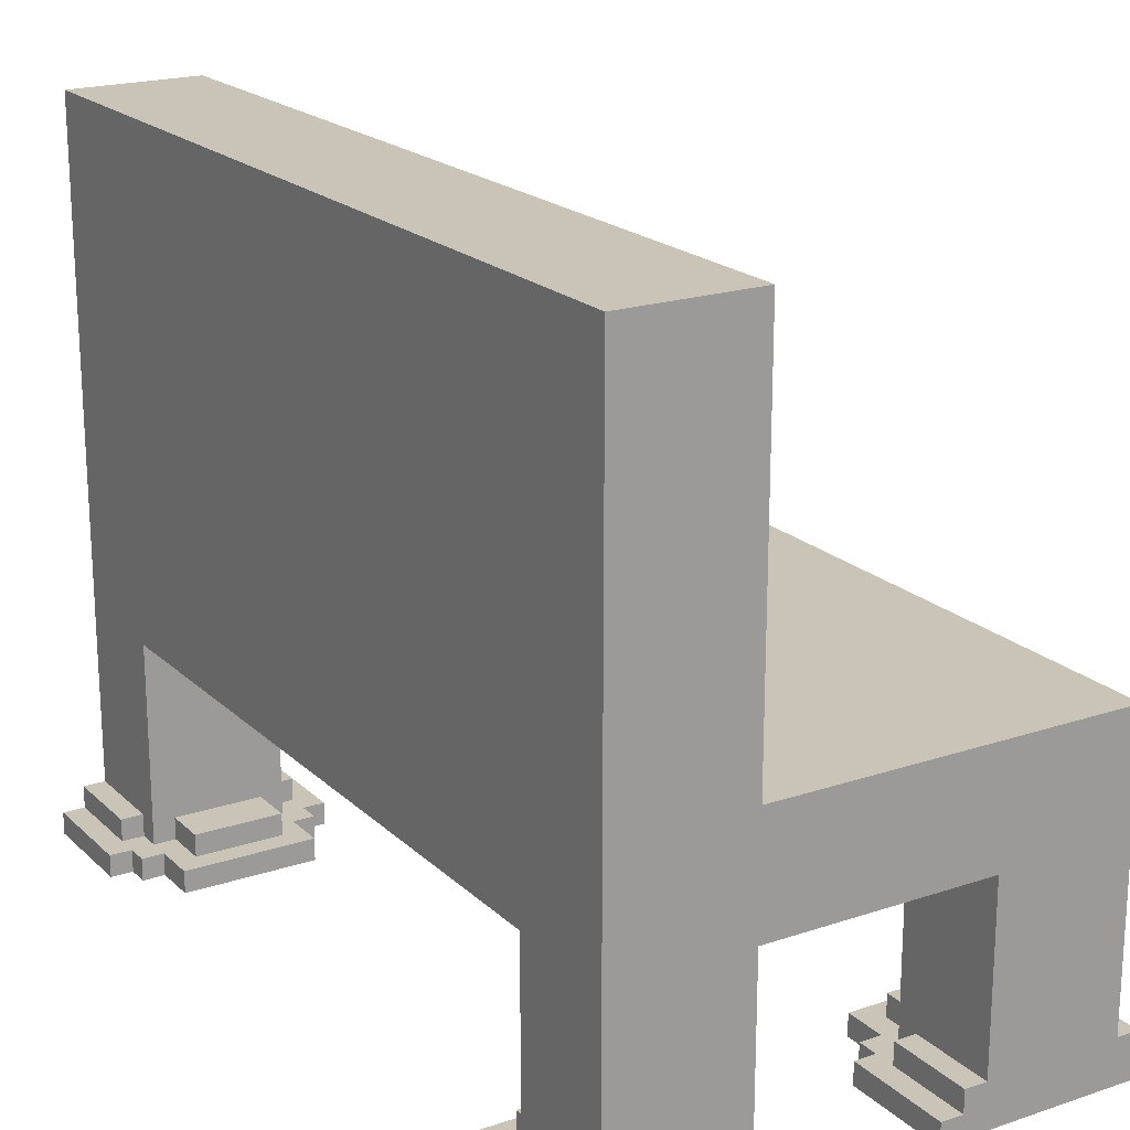
<metadata>
{"format":"obj","ext":"obj","renderer":"f3d","projection":"perspective","resolution":1024,"background":"white","views":[{"elev":19.9,"azim":-31.7,"up":"+Y"}]}
</metadata>
<code>
g BPW_obstacle_bench
v -18 0 20
v -18 0 15
v -18 0 -15
v -18 0 -20
v -18 1 20
v -18 1 15
v -18 1 -15
v -18 1 -20
v -17 0 15
v -17 0 14
v -17 0 -14
v -17 0 -15
v -17 1 20
v -17 1 16
v -17 1 15
v -17 1 14
v -17 1 -14
v -17 1 -15
v -17 1 -16
v -17 1 -20
v -17 2 20
v -17 2 16
v -17 2 -16
v -17 2 -20
v -16 0 14
v -16 0 12
v -16 0 -12
v -16 0 -14
v -16 1 16
v -16 1 15
v -16 1 14
v -16 1 12
v -16 1 -12
v -16 1 -14
v -16 1 -15
v -16 1 -16
v -16 2 20
v -16 2 16
v -16 2 -16
v -16 2 -20
v -16 10 15
v -16 10 -15
v -16 32 20
v -16 32 -20
v -15 1 15
v -15 1 13
v -15 1 -13
v -15 1 -15
v -15 2 15
v -15 2 13
v -15 2 -13
v -15 2 -15
v -2 0 20
v -2 0 15
v -2 0 -15
v -2 0 -20
v -2 1 20
v -2 1 15
v -2 1 -15
v -2 1 -20
v -1 0 15
v -1 0 14
v -1 0 -14
v -1 0 -15
v -1 1 20
v -1 1 16
v -1 1 15
v -1 1 14
v -1 1 -14
v -1 1 -15
v -1 1 -16
v -1 1 -20
v -1 2 20
v -1 2 16
v -1 2 -16
v -1 2 -20
v 0 0 14
v 0 0 12
v 0 0 -12
v 0 0 -14
v 0 1 16
v 0 1 15
v 0 1 14
v 0 1 12
v 0 1 -12
v 0 1 -14
v 0 1 -15
v 0 1 -16
v 0 2 20
v 0 2 16
v 0 2 -16
v 0 2 -20
v 0 10 20
v 0 10 18
v 0 10 15
v 0 10 -15
v 0 10 -18
v 0 10 -20
v 1 1 15
v 1 1 13
v 1 1 -13
v 1 1 -15
v 1 2 15
v 1 2 13
v 1 2 -13
v 1 2 -15
v 6 0 15
v 6 0 14
v 6 1 15
v 6 1 14
v -11 1 15
v -11 1 13
v -11 1 -13
v -11 1 -15
v -11 2 15
v -11 2 13
v -11 2 -13
v -11 2 -15
v -10 0 14
v -10 0 12
v -10 0 -12
v -10 0 -14
v -10 1 16
v -10 1 15
v -10 1 14
v -10 1 12
v -10 1 -12
v -10 1 -14
v -10 1 -15
v -10 1 -16
v -10 2 20
v -10 2 16
v -10 2 -16
v -10 2 -20
v -10 10 20
v -10 10 18
v -10 10 15
v -10 10 -15
v -10 10 -18
v -10 10 -20
v -10 15 20
v -10 15 18
v -10 15 14
v -10 15 12
v -10 15 11
v -10 15 9
v -10 15 8
v -10 15 7
v -10 15 6
v -10 15 5
v -10 15 -18
v -10 15 -20
v -10 16 8
v -10 16 7
v -10 17 10
v -10 17 8
v -10 17 7
v -10 17 6
v -10 18 14
v -10 18 12
v -10 19 14
v -10 19 12
v -10 19 11
v -10 19 10
v -10 19 8
v -10 19 7
v -10 20 11
v -10 20 10
v -10 20 6
v -10 20 5
v -10 20 4
v -10 20 1
v -10 20 -2
v -10 20 -4
v -10 20 -5
v -10 20 -8
v -10 20 -9
v -10 20 -14
v -10 20 -15
v -10 21 11
v -10 21 10
v -10 21 5
v -10 21 4
v -10 21 -0
v -10 21 -2
v -10 21 -3
v -10 21 -9
v -10 21 -10
v -10 21 -13
v -10 21 -14
v -10 22 11
v -10 22 10
v -10 22 -9
v -10 22 -10
v -10 22 -11
v -10 22 -12
v -10 22 -13
v -10 22 -14
v -10 23 9
v -10 23 8
v -10 23 7
v -10 23 -5
v -10 23 -7
v -10 23 -10
v -10 23 -11
v -10 23 -12
v -10 23 -13
v -10 24 9
v -10 24 8
v -10 24 -0
v -10 24 -2
v -10 24 -3
v -10 24 -5
v -10 24 -6
v -10 25 -0
v -10 25 -2
v -10 25 -3
v -10 26 11
v -10 26 10
v -10 27 11
v -10 27 10
v -10 27 -0
v -10 27 -2
v -10 27 -3
v -10 27 -5
v -10 27 -6
v -10 27 -7
v -10 27 -11
v -10 27 -12
v -10 28 1
v -10 28 -2
v -10 28 -4
v -10 28 -6
v -10 28 -8
v -10 28 -9
v -10 28 -14
v -10 28 -15
v -10 30 18
v -10 30 -18
v -10 32 20
v -10 32 -20
v -9 0 15
v -9 0 14
v -9 0 -14
v -9 0 -15
v -9 1 20
v -9 1 16
v -9 1 15
v -9 1 14
v -9 1 -14
v -9 1 -15
v -9 1 -16
v -9 1 -20
v -9 2 20
v -9 2 16
v -9 2 -16
v -9 2 -20
v -8 0 20
v -8 0 15
v -8 0 -15
v -8 0 -20
v -8 1 20
v -8 1 15
v -8 1 -15
v -8 1 -20
v 5 0 15
v 5 0 14
v 5 1 14
v 5 1 13
v 5 1 -13
v 5 1 -15
v 5 2 15
v 5 2 13
v 5 2 -13
v 5 2 -15
v 6 0 14
v 6 0 12
v 6 0 -12
v 6 0 -14
v 6 1 16
v 6 1 15
v 6 1 14
v 6 1 12
v 6 1 -12
v 6 1 -14
v 6 1 -15
v 6 1 -16
v 6 2 20
v 6 2 16
v 6 2 -16
v 6 2 -20
v 6 10 15
v 6 10 -15
v 6 15 20
v 6 15 -20
v 7 0 15
v 7 0 14
v 7 0 -14
v 7 0 -15
v 7 1 20
v 7 1 16
v 7 1 15
v 7 1 14
v 7 1 -14
v 7 1 -15
v 7 1 -16
v 7 1 -20
v 7 2 20
v 7 2 16
v 7 2 -16
v 7 2 -20
v 8 0 20
v 8 0 15
v 8 0 -15
v 8 0 -20
v 8 1 20
v 8 1 15
v 8 1 -15
v 8 1 -20
v -18 0 20
v -18 1 20
v -17 1 20
v -17 2 20
v -16 2 20
v -16 32 20
v -10 2 20
v -10 10 20
v -10 15 20
v -10 32 20
v -9 1 20
v -9 2 20
v -8 0 20
v -8 1 20
v -2 0 20
v -2 1 20
v -1 1 20
v -1 2 20
v 0 2 20
v 0 10 20
v 6 2 20
v 6 15 20
v 7 1 20
v 7 2 20
v 8 0 20
v 8 1 20
v 5 0 14
v 5 1 14
v 6 0 14
v 6 1 14
v -16 0 -12
v -16 1 -12
v -10 0 -12
v -10 1 -12
v 0 0 -12
v 0 1 -12
v 6 0 -12
v 6 1 -12
v -15 1 -13
v -15 2 -13
v -11 1 -13
v -11 2 -13
v 1 1 -13
v 1 2 -13
v 5 1 -13
v 5 2 -13
v -17 0 -14
v -17 1 -14
v -16 0 -14
v -16 1 -14
v -10 0 -14
v -10 1 -14
v -9 0 -14
v -9 1 -14
v -1 0 -14
v -1 1 -14
v 0 0 -14
v 0 1 -14
v 6 0 -14
v 6 1 -14
v 7 0 -14
v 7 1 -14
v -18 0 -15
v -18 1 -15
v -17 0 -15
v -17 1 -15
v -16 1 -15
v -16 10 -15
v -15 1 -15
v -15 2 -15
v -14 10 -15
v -11 1 -15
v -11 2 -15
v -10 1 -15
v -10 10 -15
v -9 0 -15
v -9 1 -15
v -8 0 -15
v -8 1 -15
v -2 0 -15
v -2 1 -15
v -1 0 -15
v -1 1 -15
v 0 1 -15
v 0 10 -15
v 1 1 -15
v 1 2 -15
v 4 10 -15
v 5 1 -15
v 5 2 -15
v 6 1 -15
v 6 10 -15
v 7 0 -15
v 7 1 -15
v 8 0 -15
v 8 1 -15
v -17 1 -16
v -17 2 -16
v -16 1 -16
v -16 2 -16
v -10 1 -16
v -10 2 -16
v -9 1 -16
v -9 2 -16
v -1 1 -16
v -1 2 -16
v 0 1 -16
v 0 2 -16
v 6 1 -16
v 6 2 -16
v 7 1 -16
v 7 2 -16
v -17 1 16
v -17 2 16
v -16 1 16
v -16 2 16
v -10 1 16
v -10 2 16
v -9 1 16
v -9 2 16
v -1 1 16
v -1 2 16
v 0 1 16
v 0 2 16
v 6 1 16
v 6 2 16
v 7 1 16
v 7 2 16
v -18 0 15
v -18 1 15
v -17 0 15
v -17 1 15
v -16 1 15
v -16 10 15
v -15 1 15
v -15 2 15
v -14 10 15
v -11 1 15
v -11 2 15
v -10 1 15
v -10 10 15
v -9 0 15
v -9 1 15
v -8 0 15
v -8 1 15
v -2 0 15
v -2 1 15
v -1 0 15
v -1 1 15
v 0 1 15
v 0 10 15
v 1 1 15
v 1 2 15
v 4 10 15
v 5 0 15
v 5 2 15
v 6 0 15
v 6 1 15
v 6 10 15
v 7 0 15
v 7 1 15
v 8 0 15
v 8 1 15
v -17 0 14
v -17 1 14
v -16 0 14
v -16 1 14
v -10 0 14
v -10 1 14
v -9 0 14
v -9 1 14
v -1 0 14
v -1 1 14
v 0 0 14
v 0 1 14
v 6 0 14
v 6 1 14
v 7 0 14
v 7 1 14
v -15 1 13
v -15 2 13
v -11 1 13
v -11 2 13
v 1 1 13
v 1 2 13
v 5 1 13
v 5 2 13
v -16 0 12
v -16 1 12
v -10 0 12
v -10 1 12
v 0 0 12
v 0 1 12
v 6 0 12
v 6 1 12
v -18 0 -20
v -18 1 -20
v -17 1 -20
v -17 2 -20
v -16 2 -20
v -16 32 -20
v -10 2 -20
v -10 10 -20
v -10 15 -20
v -10 32 -20
v -9 1 -20
v -9 2 -20
v -8 0 -20
v -8 1 -20
v -2 0 -20
v -2 1 -20
v -1 1 -20
v -1 2 -20
v 0 2 -20
v 0 10 -20
v 6 2 -20
v 6 15 -20
v 7 1 -20
v 7 2 -20
v 8 0 -20
v 8 1 -20
v -18 0 20
v -8 0 20
v -2 0 20
v 8 0 20
v -18 0 15
v -17 0 15
v -9 0 15
v -8 0 15
v -2 0 15
v -1 0 15
v 5 0 15
v 6 0 15
v 7 0 15
v 8 0 15
v -17 0 14
v -16 0 14
v -10 0 14
v -9 0 14
v -1 0 14
v 0 0 14
v 5 0 14
v 6 0 14
v 7 0 14
v -16 0 12
v -10 0 12
v 0 0 12
v 6 0 12
v -16 0 -12
v -10 0 -12
v 0 0 -12
v 6 0 -12
v -17 0 -14
v -16 0 -14
v -10 0 -14
v -9 0 -14
v -1 0 -14
v 0 0 -14
v 6 0 -14
v 7 0 -14
v -18 0 -15
v -17 0 -15
v -9 0 -15
v -8 0 -15
v -2 0 -15
v -1 0 -15
v 7 0 -15
v 8 0 -15
v -18 0 -20
v -8 0 -20
v -2 0 -20
v 8 0 -20
v -10 10 20
v 0 10 20
v -10 10 18
v 0 10 18
v -16 10 15
v -14 10 15
v -10 10 15
v 0 10 15
v 4 10 15
v 6 10 15
v -16 10 -15
v -14 10 -15
v -10 10 -15
v 0 10 -15
v 4 10 -15
v 6 10 -15
v -10 10 -18
v 0 10 -18
v -10 10 -20
v 0 10 -20
v -18 1 20
v -17 1 20
v -9 1 20
v -8 1 20
v -2 1 20
v -1 1 20
v 7 1 20
v 8 1 20
v -17 1 16
v -16 1 16
v -10 1 16
v -9 1 16
v -1 1 16
v 0 1 16
v 6 1 16
v 7 1 16
v -18 1 15
v -17 1 15
v -16 1 15
v -15 1 15
v -11 1 15
v -10 1 15
v -9 1 15
v -8 1 15
v -2 1 15
v -1 1 15
v 0 1 15
v 1 1 15
v 6 1 15
v 7 1 15
v 8 1 15
v -17 1 14
v -16 1 14
v -10 1 14
v -9 1 14
v -1 1 14
v 0 1 14
v 5 1 14
v 6 1 14
v 7 1 14
v -15 1 13
v -11 1 13
v 1 1 13
v 5 1 13
v -16 1 12
v -10 1 12
v 0 1 12
v 6 1 12
v -16 1 -12
v -10 1 -12
v 0 1 -12
v 6 1 -12
v -15 1 -13
v -11 1 -13
v 1 1 -13
v 5 1 -13
v -17 1 -14
v -16 1 -14
v -10 1 -14
v -9 1 -14
v -1 1 -14
v 0 1 -14
v 6 1 -14
v 7 1 -14
v -18 1 -15
v -17 1 -15
v -16 1 -15
v -15 1 -15
v -11 1 -15
v -10 1 -15
v -9 1 -15
v -8 1 -15
v -2 1 -15
v -1 1 -15
v 0 1 -15
v 1 1 -15
v 5 1 -15
v 6 1 -15
v 7 1 -15
v 8 1 -15
v -17 1 -16
v -16 1 -16
v -10 1 -16
v -9 1 -16
v -1 1 -16
v 0 1 -16
v 6 1 -16
v 7 1 -16
v -18 1 -20
v -17 1 -20
v -9 1 -20
v -8 1 -20
v -2 1 -20
v -1 1 -20
v 7 1 -20
v 8 1 -20
v -17 2 20
v -16 2 20
v -10 2 20
v -9 2 20
v -1 2 20
v 0 2 20
v 6 2 20
v 7 2 20
v -17 2 16
v -16 2 16
v -10 2 16
v -9 2 16
v -1 2 16
v 0 2 16
v 6 2 16
v 7 2 16
v -15 2 15
v -11 2 15
v 1 2 15
v 5 2 15
v -15 2 13
v -11 2 13
v 1 2 13
v 5 2 13
v -15 2 -13
v -11 2 -13
v 1 2 -13
v 5 2 -13
v -15 2 -15
v -11 2 -15
v 1 2 -15
v 5 2 -15
v -17 2 -16
v -16 2 -16
v -10 2 -16
v -9 2 -16
v -1 2 -16
v 0 2 -16
v 6 2 -16
v 7 2 -16
v -17 2 -20
v -16 2 -20
v -10 2 -20
v -9 2 -20
v -1 2 -20
v 0 2 -20
v 6 2 -20
v 7 2 -20
v -10 15 20
v 6 15 20
v -10 15 18
v 4 15 18
v -10 15 14
v -8 15 14
v -6 15 14
v -2 15 14
v -9 15 13
v -8 15 13
v -6 15 13
v -5 15 13
v -2 15 13
v -1 15 13
v -10 15 12
v -9 15 12
v -8 15 12
v -6 15 12
v -5 15 12
v -4 15 12
v -1 15 12
v 1 15 12
v -10 15 11
v -7 15 11
v -6 15 11
v -5 15 11
v -1 15 11
v 0 15 11
v 1 15 11
v 2 15 11
v -7 15 10
v -4 15 10
v -10 15 9
v -8 15 9
v -2 15 9
v -1 15 9
v 0 15 9
v -10 15 8
v -8 15 8
v -7 15 8
v -3 15 8
v -2 15 8
v -1 15 8
v -10 15 7
v -8 15 7
v -10 15 6
v -7 15 6
v 1 15 6
v 2 15 6
v -10 15 5
v -3 15 5
v -2 15 5
v 1 15 5
v -7 15 -4
v -6 15 -4
v 0 15 -4
v 1 15 -4
v -8 15 -5
v -7 15 -5
v -6 15 -5
v 0 15 -5
v -8 15 -6
v 0 15 -6
v 0 15 -7
v 1 15 -7
v -10 15 -18
v 4 15 -18
v -10 15 -20
v 6 15 -20
v -16 32 20
v -10 32 20
v -16 32 -20
v -10 32 -20
f 5 2 1
f 6 2 5
f 7 4 3
f 8 4 7
f 15 10 9
f 16 10 15
f 17 12 11
f 18 12 17
f 21 14 13
f 22 14 21
f 23 20 19
f 24 20 23
f 31 26 25
f 32 26 31
f 33 28 27
f 34 28 33
f 38 30 29
f 39 36 35
f 41 38 37
f 41 30 38
f 42 40 39
f 42 39 35
f 43 41 37
f 43 42 41
f 44 40 42
f 44 42 43
f 49 46 45
f 50 46 49
f 51 48 47
f 52 48 51
f 57 54 53
f 58 54 57
f 59 56 55
f 60 56 59
f 67 62 61
f 68 62 67
f 69 64 63
f 70 64 69
f 73 66 65
f 74 66 73
f 75 72 71
f 76 72 75
f 83 78 77
f 84 78 83
f 85 80 79
f 86 80 85
f 90 82 81
f 91 88 87
f 93 90 89
f 94 90 93
f 95 82 90
f 95 90 94
f 96 92 91
f 96 91 87
f 97 92 96
f 98 92 97
f 103 100 99
f 104 100 103
f 105 102 101
f 106 102 105
f 109 108 107
f 110 108 109
f 111 112 115
f 115 112 116
f 113 114 117
f 117 114 118
f 119 120 125
f 125 120 126
f 121 122 127
f 127 122 128
f 123 124 132
f 129 130 133
f 131 132 135
f 135 132 136
f 132 124 137
f 136 132 137
f 133 134 138
f 129 133 138
f 138 134 139
f 139 134 140
f 145 146 153
f 146 147 153
f 147 148 153
f 148 149 153
f 153 149 154
f 145 153 155
f 153 154 155
f 155 154 156
f 154 149 157
f 156 154 157
f 149 150 158
f 157 149 158
f 142 143 159
f 143 144 159
f 144 145 160
f 159 144 160
f 142 159 161
f 159 160 161
f 160 145 162
f 161 160 162
f 145 155 163
f 162 145 163
f 155 156 164
f 163 155 164
f 156 157 165
f 164 156 165
f 157 158 166
f 165 157 166
f 163 164 167
f 162 163 167
f 161 162 167
f 164 165 168
f 167 164 168
f 158 150 169
f 166 158 169
f 150 151 170
f 169 150 170
f 170 151 171
f 171 151 172
f 172 151 173
f 173 151 174
f 174 151 175
f 175 151 176
f 176 151 177
f 177 151 178
f 178 151 179
f 161 167 180
f 167 168 180
f 168 165 181
f 180 168 181
f 169 170 182
f 170 171 182
f 171 172 183
f 182 171 183
f 172 173 184
f 173 174 185
f 184 173 185
f 185 174 186
f 176 177 187
f 177 178 187
f 187 178 188
f 188 178 189
f 178 179 190
f 189 178 190
f 161 180 191
f 180 181 191
f 181 165 192
f 191 181 192
f 176 187 193
f 187 188 193
f 188 189 194
f 193 188 194
f 194 189 195
f 195 189 196
f 189 190 197
f 196 189 197
f 190 179 198
f 197 190 198
f 192 165 199
f 165 166 200
f 199 165 200
f 166 169 201
f 200 166 201
f 169 182 201
f 182 183 201
f 174 175 202
f 175 176 202
f 202 176 203
f 194 195 204
f 193 194 204
f 195 196 205
f 204 195 205
f 196 197 206
f 205 196 206
f 197 198 207
f 206 197 207
f 199 200 208
f 192 199 208
f 200 201 209
f 208 200 209
f 172 184 210
f 184 185 210
f 185 186 211
f 210 185 211
f 186 174 212
f 211 186 212
f 202 203 213
f 174 202 213
f 213 203 214
f 210 211 215
f 172 210 215
f 211 212 216
f 215 211 216
f 212 174 217
f 216 212 217
f 161 191 218
f 191 192 218
f 192 208 219
f 218 192 219
f 208 209 219
f 161 218 220
f 218 219 220
f 219 209 221
f 220 219 221
f 215 216 222
f 172 215 222
f 216 217 223
f 222 216 223
f 217 174 224
f 223 217 224
f 213 214 225
f 174 213 225
f 214 203 226
f 225 214 226
f 203 176 227
f 226 203 227
f 204 205 228
f 205 206 228
f 206 207 229
f 228 206 229
f 222 223 230
f 183 172 230
f 209 201 230
f 220 221 230
f 221 209 230
f 172 222 230
f 201 183 230
f 223 224 231
f 230 223 231
f 174 225 232
f 231 224 232
f 224 174 232
f 225 226 232
f 226 227 233
f 232 226 233
f 227 176 234
f 233 227 234
f 176 193 234
f 204 228 235
f 234 193 235
f 193 204 235
f 228 229 235
f 207 198 236
f 235 229 236
f 229 207 236
f 198 179 236
f 179 151 237
f 236 179 237
f 141 142 238
f 232 233 238
f 236 237 238
f 231 232 238
f 161 220 238
f 220 230 238
f 233 234 238
f 230 231 238
f 234 235 238
f 235 236 238
f 142 161 238
f 237 151 239
f 238 237 239
f 151 152 239
f 141 238 240
f 238 239 240
f 239 152 241
f 240 239 241
f 242 243 248
f 248 243 249
f 244 245 250
f 250 245 251
f 246 247 254
f 254 247 255
f 252 253 256
f 256 253 257
f 258 259 262
f 262 259 263
f 260 261 264
f 264 261 265
f 266 267 268
f 266 268 272
f 268 269 272
f 272 269 273
f 270 271 274
f 274 271 275
f 276 277 282
f 282 277 283
f 278 279 284
f 284 279 285
f 280 281 289
f 286 287 290
f 288 289 292
f 289 281 292
f 290 291 293
f 286 290 293
f 288 292 294
f 292 293 294
f 293 291 295
f 294 293 295
f 296 297 302
f 302 297 303
f 298 299 304
f 304 299 305
f 300 301 308
f 308 301 309
f 306 307 310
f 310 307 311
f 312 313 316
f 316 313 317
f 314 315 318
f 318 315 319
f 322 321 320
f 324 323 322
f 326 324 322
f 326 325 324
f 327 325 326
f 328 325 327
f 329 325 328
f 330 322 320
f 330 326 322
f 331 326 330
f 332 330 320
f 333 330 332
f 336 335 334
f 338 337 336
f 339 328 327
f 340 338 336
f 340 339 338
f 341 328 339
f 341 339 340
f 342 340 336
f 342 336 334
f 343 340 342
f 344 342 334
f 345 342 344
f 348 347 346
f 349 347 348
f 352 351 350
f 353 351 352
f 356 355 354
f 357 355 356
f 360 359 358
f 361 359 360
f 364 363 362
f 365 363 364
f 368 367 366
f 369 367 368
f 372 371 370
f 373 371 372
f 376 375 374
f 377 375 376
f 380 379 378
f 381 379 380
f 384 383 382
f 385 383 384
f 388 387 386
f 389 387 388
f 390 387 389
f 392 390 389
f 393 392 391
f 394 390 392
f 394 392 393
f 397 396 395
f 398 396 397
f 401 400 399
f 402 400 401
f 405 404 403
f 406 404 405
f 407 404 406
f 409 407 406
f 410 409 408
f 411 407 409
f 411 409 410
f 414 413 412
f 415 413 414
f 418 417 416
f 419 417 418
f 422 421 420
f 423 421 422
f 426 425 424
f 427 425 426
f 430 429 428
f 431 429 430
f 432 433 434
f 434 433 435
f 436 437 438
f 438 437 439
f 440 441 442
f 442 441 443
f 444 445 446
f 446 445 447
f 448 449 450
f 450 449 451
f 452 453 454
f 454 453 455
f 455 453 456
f 455 456 458
f 457 458 459
f 458 456 460
f 459 458 460
f 461 462 463
f 463 462 464
f 465 466 467
f 467 466 468
f 469 470 471
f 471 470 472
f 472 470 473
f 472 473 475
f 474 475 476
f 476 475 477
f 475 473 478
f 477 475 478
f 479 480 481
f 481 480 482
f 483 484 485
f 485 484 486
f 487 488 489
f 489 488 490
f 491 492 493
f 493 492 494
f 495 496 497
f 497 496 498
f 499 500 501
f 501 500 502
f 503 504 505
f 505 504 506
f 507 508 509
f 509 508 510
f 511 512 513
f 513 512 514
f 515 516 517
f 517 518 519
f 517 519 521
f 519 520 521
f 521 520 522
f 522 520 523
f 523 520 524
f 515 517 525
f 517 521 525
f 525 521 526
f 515 525 527
f 527 525 528
f 529 530 531
f 531 532 533
f 522 523 534
f 531 533 535
f 533 534 535
f 534 523 536
f 535 534 536
f 531 535 537
f 529 531 537
f 537 535 538
f 529 537 539
f 539 537 540
f 545 542 541
f 546 542 545
f 547 542 546
f 548 542 547
f 549 544 543
f 550 544 549
f 551 544 550
f 552 544 551
f 553 544 552
f 554 544 553
f 555 547 546
f 556 547 555
f 557 547 556
f 558 547 557
f 559 551 550
f 560 551 559
f 561 551 560
f 562 553 552
f 563 553 562
f 564 557 556
f 565 557 564
f 566 561 560
f 566 562 561
f 567 562 566
f 573 569 568
f 574 569 573
f 577 571 570
f 578 571 577
f 581 575 574
f 581 573 572
f 581 574 573
f 582 575 581
f 585 578 577
f 585 579 578
f 585 577 576
f 586 579 585
f 588 583 582
f 588 582 581
f 588 581 580
f 589 583 588
f 590 587 586
f 590 586 585
f 590 585 584
f 591 587 590
f 594 593 592
f 595 593 594
f 598 595 594
f 599 595 598
f 602 597 596
f 603 599 598
f 603 597 602
f 603 598 597
f 603 600 599
f 604 600 603
f 605 600 604
f 606 601 600
f 606 600 605
f 607 601 606
f 608 605 604
f 609 605 608
f 610 609 608
f 611 609 610
f 612 613 620
f 614 615 623
f 616 617 624
f 618 619 627
f 620 621 628
f 612 620 628
f 628 621 629
f 629 621 630
f 622 623 633
f 623 615 634
f 633 623 634
f 634 615 635
f 624 625 636
f 616 624 636
f 636 625 637
f 637 625 638
f 626 627 640
f 627 619 641
f 640 627 641
f 641 619 642
f 630 631 643
f 629 630 643
f 643 631 644
f 632 633 645
f 633 634 645
f 645 634 646
f 638 639 647
f 637 638 647
f 647 639 648
f 640 641 650
f 650 641 651
f 644 631 652
f 632 645 653
f 648 639 654
f 649 650 655
f 652 653 656
f 644 652 656
f 653 645 657
f 656 653 657
f 654 655 658
f 648 654 658
f 655 650 659
f 658 655 659
f 660 661 664
f 664 661 665
f 662 663 666
f 666 663 667
f 660 664 669
f 665 661 670
f 662 666 673
f 667 663 674
f 668 669 677
f 669 664 678
f 677 669 678
f 678 664 679
f 670 671 680
f 665 670 680
f 680 671 681
f 681 671 682
f 672 673 685
f 673 666 686
f 685 673 686
f 686 666 687
f 667 674 688
f 674 675 688
f 688 675 689
f 689 675 690
f 676 677 692
f 677 678 692
f 692 678 693
f 682 683 694
f 681 682 694
f 694 683 695
f 685 686 696
f 684 685 696
f 696 686 697
f 689 690 698
f 690 691 698
f 698 691 699
f 676 692 700
f 700 692 701
f 695 683 702
f 702 683 703
f 684 696 704
f 704 696 705
f 699 691 706
f 706 691 707
f 708 709 716
f 716 709 717
f 710 711 718
f 718 711 719
f 712 713 720
f 720 713 721
f 714 715 722
f 722 715 723
f 724 725 728
f 728 725 729
f 726 727 730
f 730 727 731
f 732 733 736
f 736 733 737
f 734 735 738
f 738 735 739
f 740 741 748
f 748 741 749
f 742 743 750
f 750 743 751
f 744 745 752
f 752 745 753
f 746 747 754
f 754 747 755
f 756 757 758
f 758 757 759
f 758 759 760
f 760 759 761
f 761 759 762
f 762 759 763
f 760 761 764
f 761 762 765
f 764 761 765
f 762 763 766
f 765 762 766
f 766 763 767
f 763 759 768
f 767 763 768
f 768 759 769
f 760 764 770
f 764 765 771
f 770 764 771
f 765 766 772
f 771 765 772
f 766 767 773
f 772 766 773
f 767 768 774
f 773 767 774
f 768 769 774
f 774 769 775
f 769 759 776
f 775 769 776
f 776 759 777
f 771 772 778
f 770 771 778
f 772 773 778
f 778 773 779
f 773 774 780
f 779 773 780
f 774 775 781
f 780 774 781
f 776 777 782
f 775 776 782
f 782 777 783
f 777 759 784
f 783 777 784
f 784 759 785
f 779 780 786
f 780 781 786
f 778 779 786
f 781 775 787
f 786 781 787
f 775 782 787
f 778 786 788
f 786 787 788
f 788 787 789
f 787 782 790
f 789 787 790
f 782 783 791
f 790 782 791
f 783 784 792
f 791 783 792
f 788 789 793
f 789 790 794
f 793 789 794
f 794 790 795
f 795 790 796
f 790 791 797
f 796 790 797
f 791 792 798
f 797 791 798
f 793 794 799
f 794 795 800
f 799 794 800
f 799 800 801
f 795 796 802
f 801 800 802
f 800 795 802
f 792 784 803
f 784 785 803
f 798 792 803
f 797 798 803
f 785 759 804
f 803 785 804
f 801 802 805
f 802 796 806
f 805 802 806
f 796 797 806
f 797 803 807
f 806 797 807
f 803 804 808
f 807 803 808
f 805 806 809
f 806 807 809
f 807 808 809
f 809 808 810
f 810 808 811
f 808 804 812
f 811 808 812
f 805 809 813
f 809 810 814
f 813 809 814
f 810 811 815
f 814 810 815
f 811 812 816
f 815 811 816
f 813 814 817
f 805 813 817
f 815 816 817
f 814 815 817
f 816 812 818
f 817 816 818
f 817 818 819
f 818 812 819
f 812 804 820
f 819 812 820
f 805 817 821
f 817 819 821
f 819 820 821
f 759 757 822
f 821 820 822
f 820 804 822
f 804 759 822
f 821 822 823
f 822 757 824
f 823 822 824
f 825 826 827
f 827 826 828

</code>
